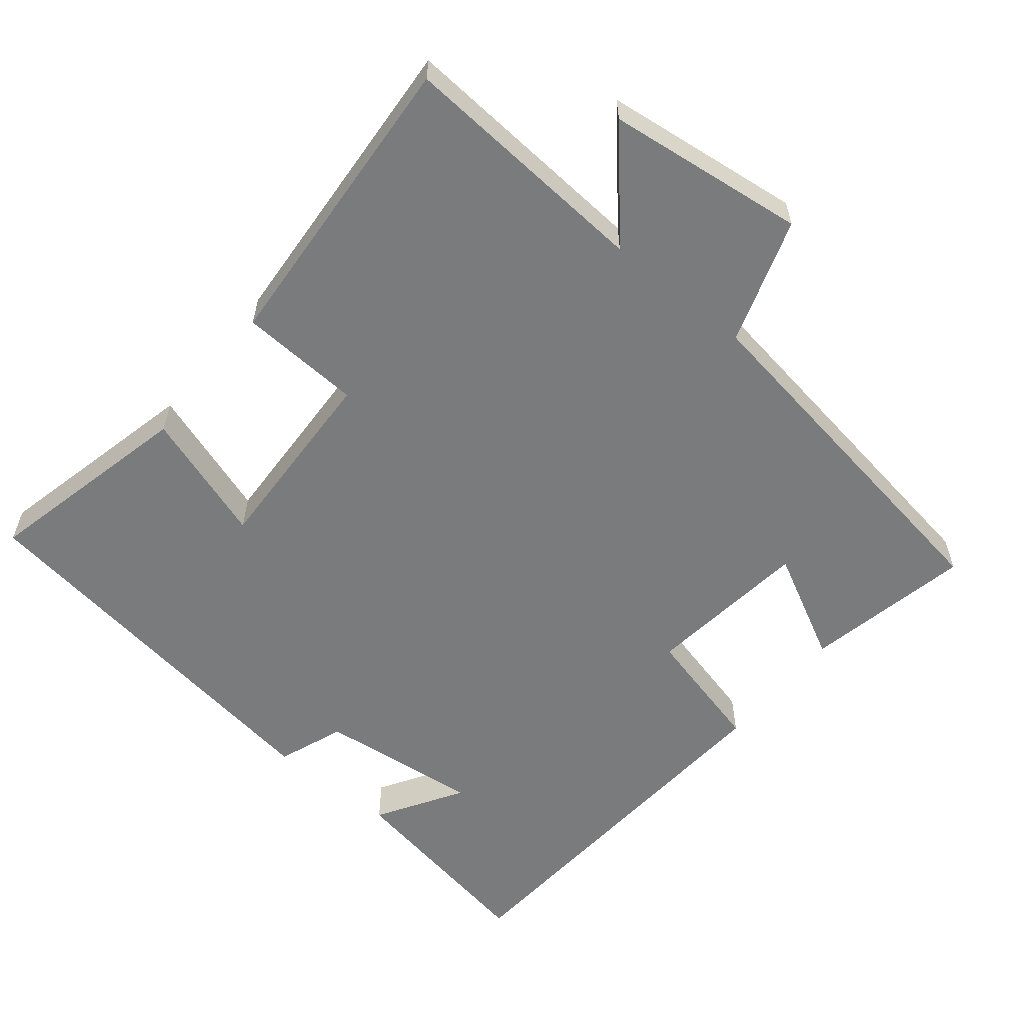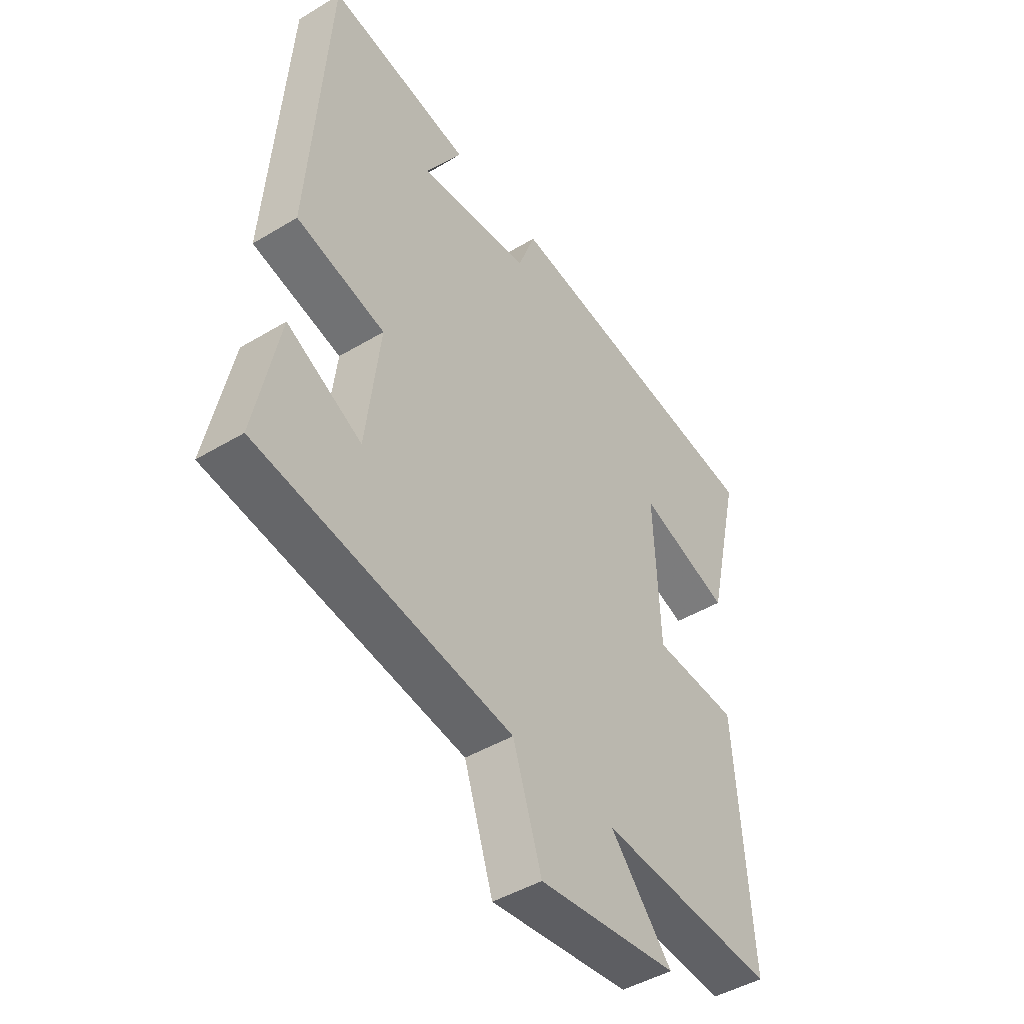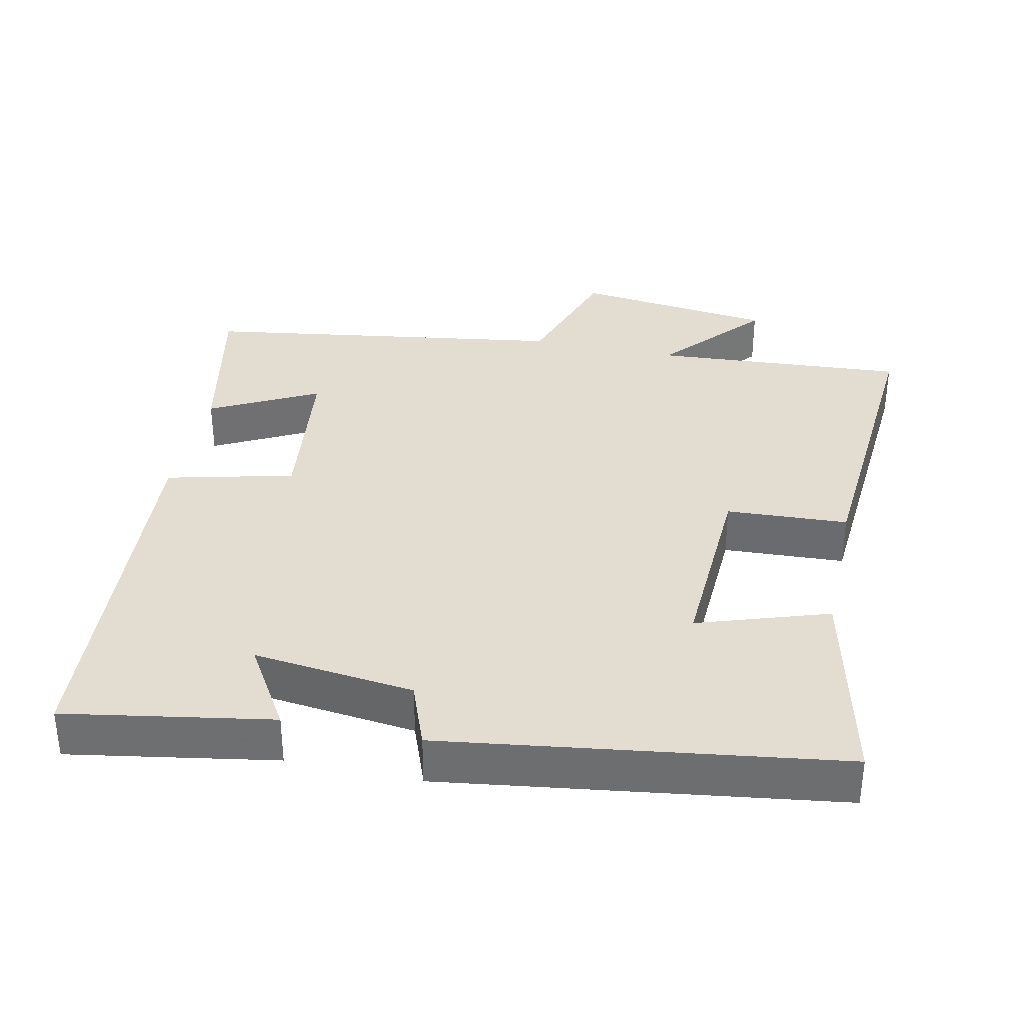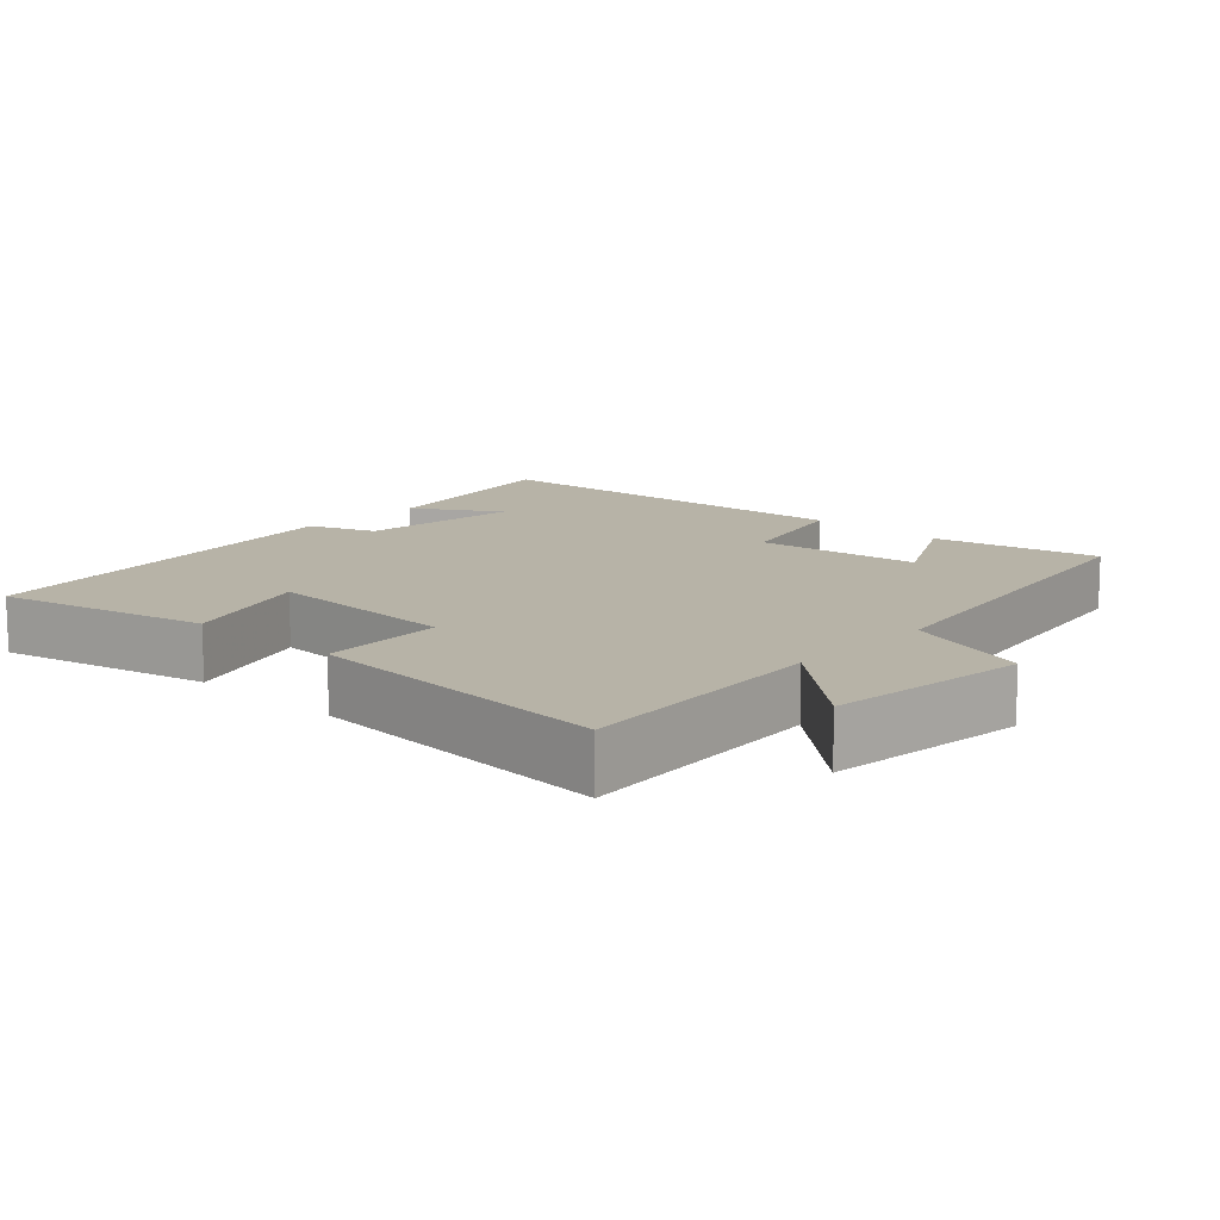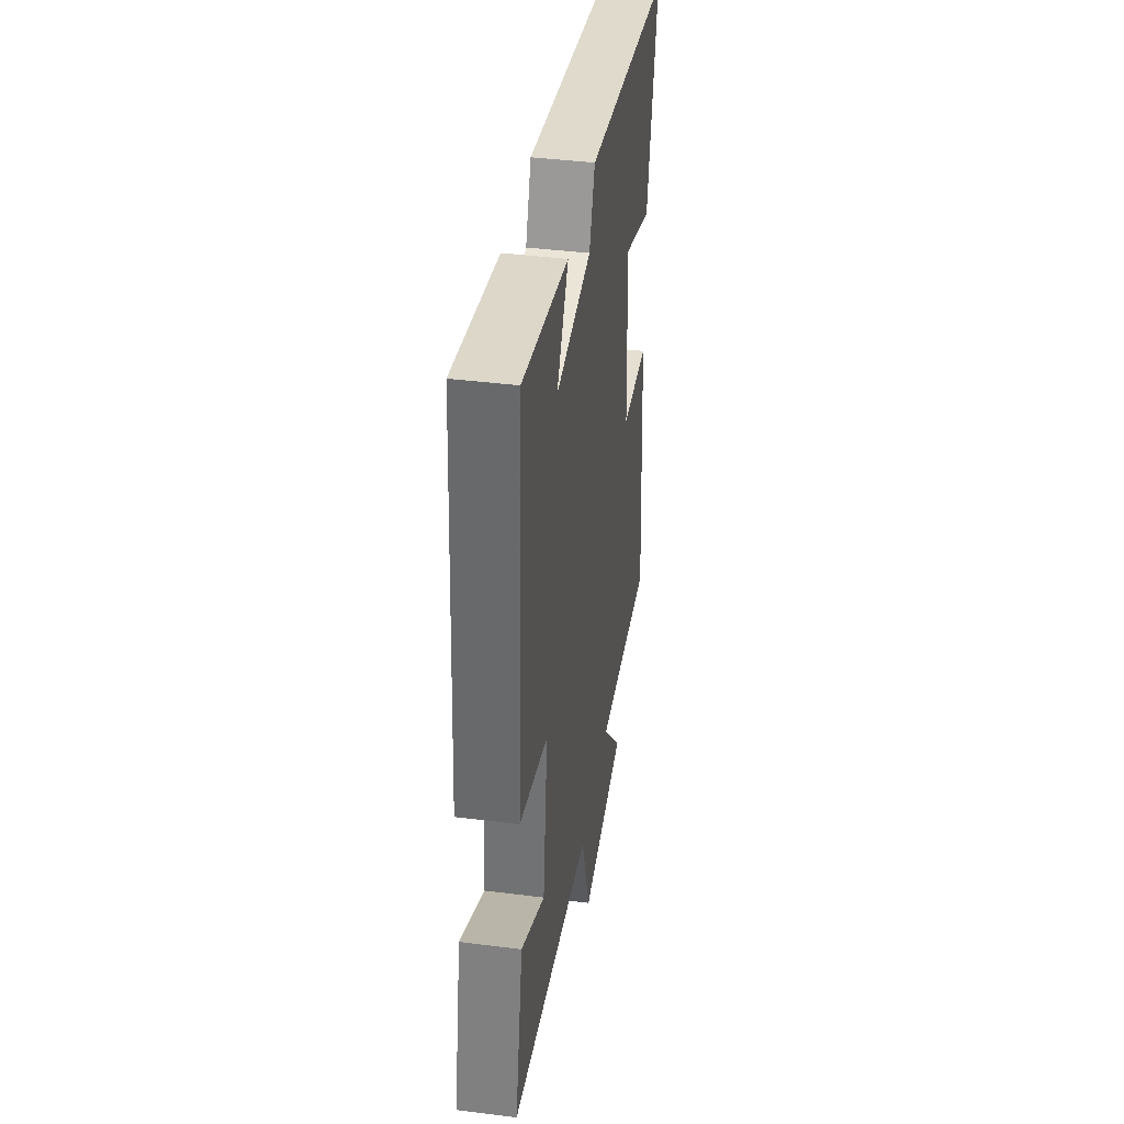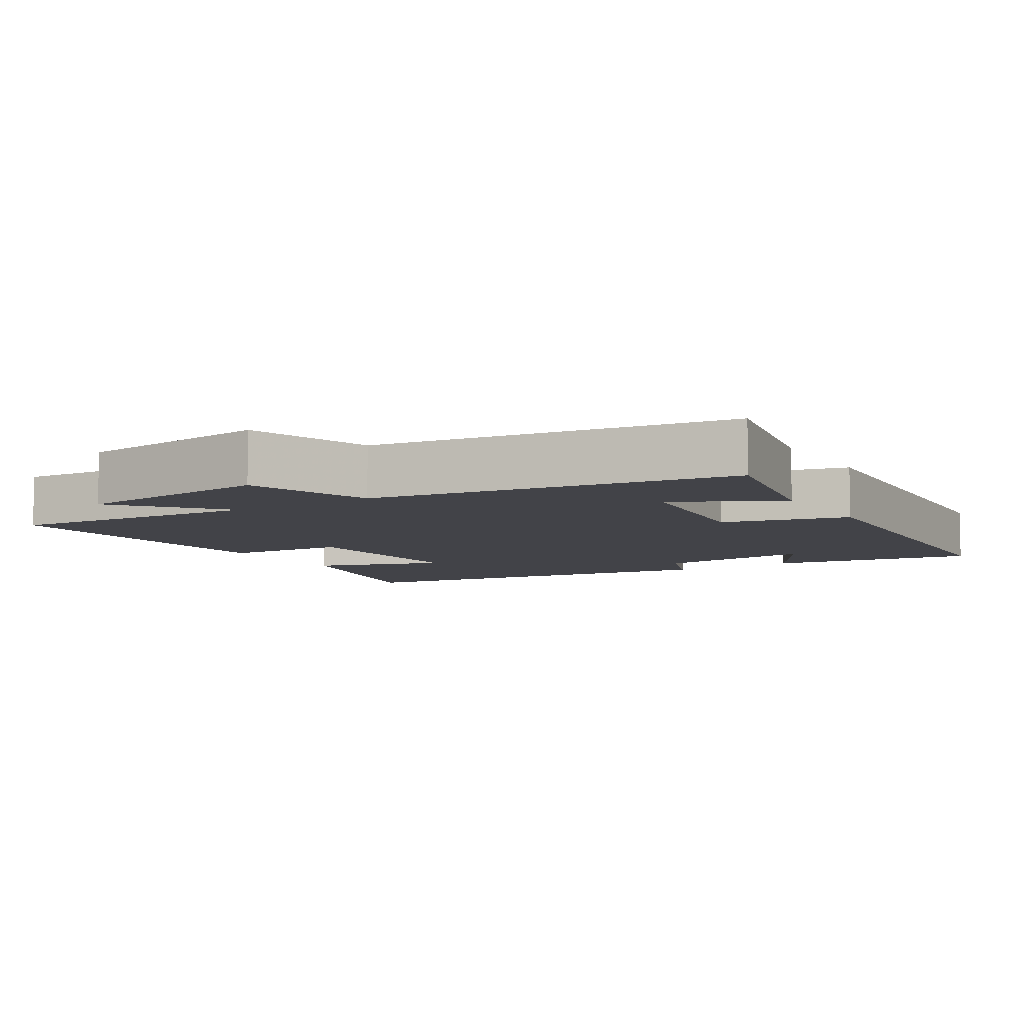
<metadata>
{"format":"obj","ext":"obj","renderer":"f3d","projection":"perspective","resolution":1024,"background":"white","views":[{"elev":-58.3,"azim":140.8,"up":"+Y"},{"elev":-45.2,"azim":-55.1,"up":"+Z"},{"elev":35.3,"azim":12.2,"up":"+Y"},{"elev":12.6,"azim":132.8,"up":"+Y"},{"elev":40.2,"azim":-81.1,"up":"+Z"},{"elev":-7.6,"azim":-148.3,"up":"+Y"}]}
</metadata>
<code>
v 0.568 0.07 0.422
v 0.5 0.07 0.128
v 0.317 0.07 0.189
v 0.329 0.07 -0.083
v 0.5 0.07 -0.092
v 0.531 0.07 -0.525
v 0.176 0.07 -0.5
v 0.3 0.07 -0.642
v 0.02 0.07 -0.676
v -0.038 0.07 -0.5
v -0.548 0.07 -0.422
v -0.5 0.07 -0.189
v -0.35 0.07 -0.267
v -0.322 0.07 -0.037
v -0.5 0.07 0.007
v -0.462 0.07 0.55
v -0.173 0.07 0.5
v -0.246 0.07 0.381
v -0.02 0.07 0.407
v 0.015 0.07 0.5
v 0.568 0 0.422
v 0.5 0 0.128
v 0.317 0 0.189
v 0.329 0 -0.083
v 0.5 0 -0.092
v 0.531 0 -0.525
v 0.176 0 -0.5
v 0.3 0 -0.642
v 0.02 0 -0.676
v -0.038 0 -0.5
v -0.548 0 -0.422
v -0.5 0 -0.189
v -0.35 0 -0.267
v -0.322 0 -0.037
v -0.5 0 0.007
v -0.462 0 0.55
v -0.173 0 0.5
v -0.246 0 0.381
v -0.02 0 0.407
v 0.015 0 0.5
f 1 2 3
f 20 1 3
f 19 20 3
f 18 19 3 4
f 15 16 17 18
f 14 15 18 4
f 13 14 4
f 10 11 12 13
f 10 13 4 5
f 7 8 9 10
f 7 10 5
f 5 6 7
f 23 22 21
f 23 21 40
f 23 40 39
f 24 23 39 38
f 38 37 36 35
f 24 38 35 34
f 24 34 33
f 33 32 31 30
f 25 24 33 30
f 30 29 28 27
f 25 30 27
f 27 26 25
f 1 21 22 2
f 2 22 23 3
f 3 23 24 4
f 4 24 25 5
f 5 25 26 6
f 6 26 27 7
f 7 27 28 8
f 8 28 29 9
f 9 29 30 10
f 10 30 31 11
f 11 31 32 12
f 12 32 33 13
f 13 33 34 14
f 14 34 35 15
f 15 35 36 16
f 16 36 37 17
f 17 37 38 18
f 18 38 39 19
f 19 39 40 20
f 20 40 21 1

</code>
